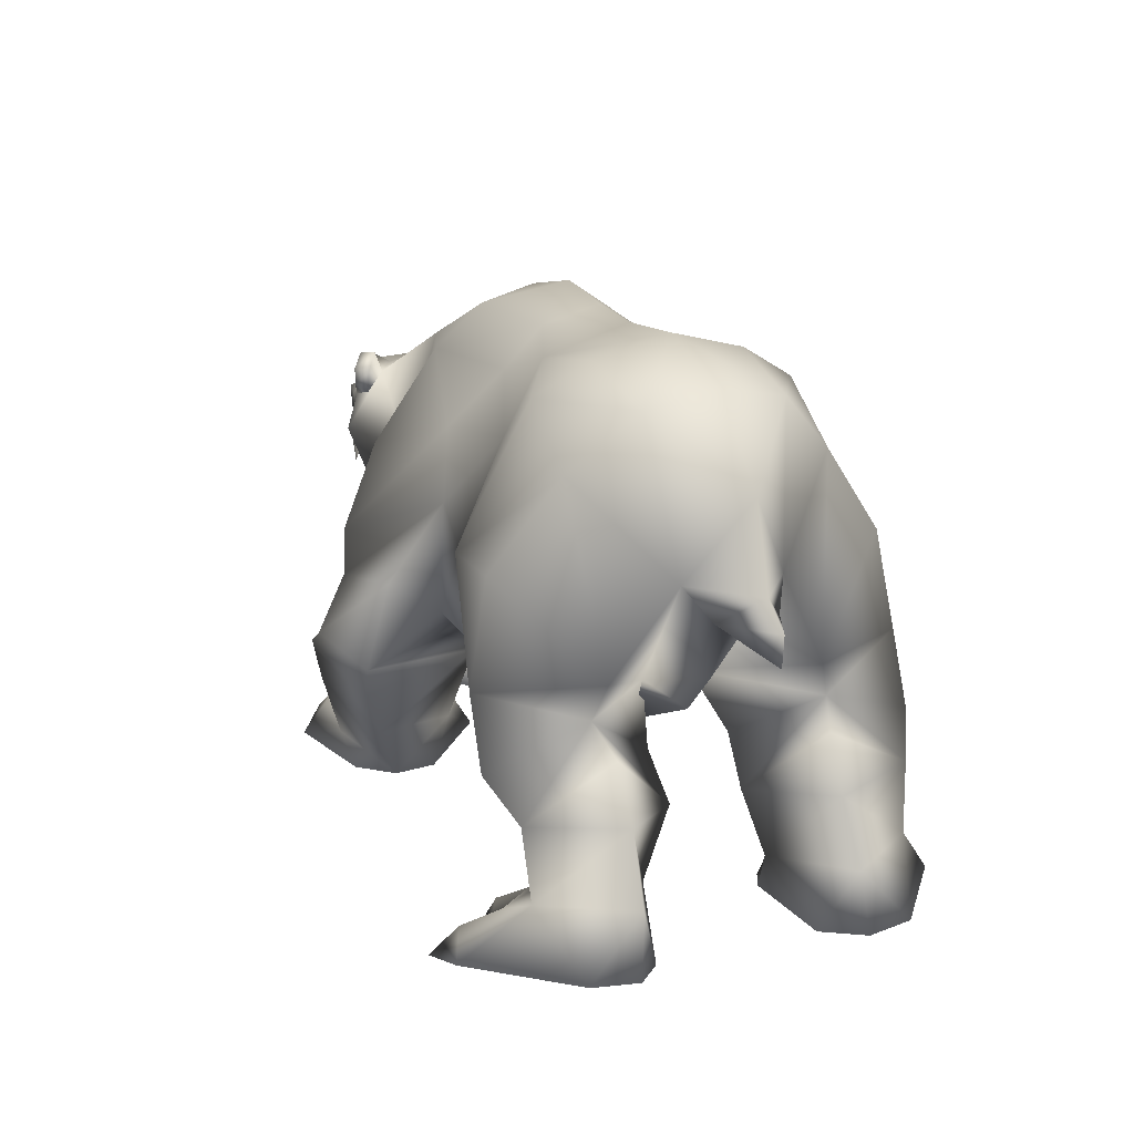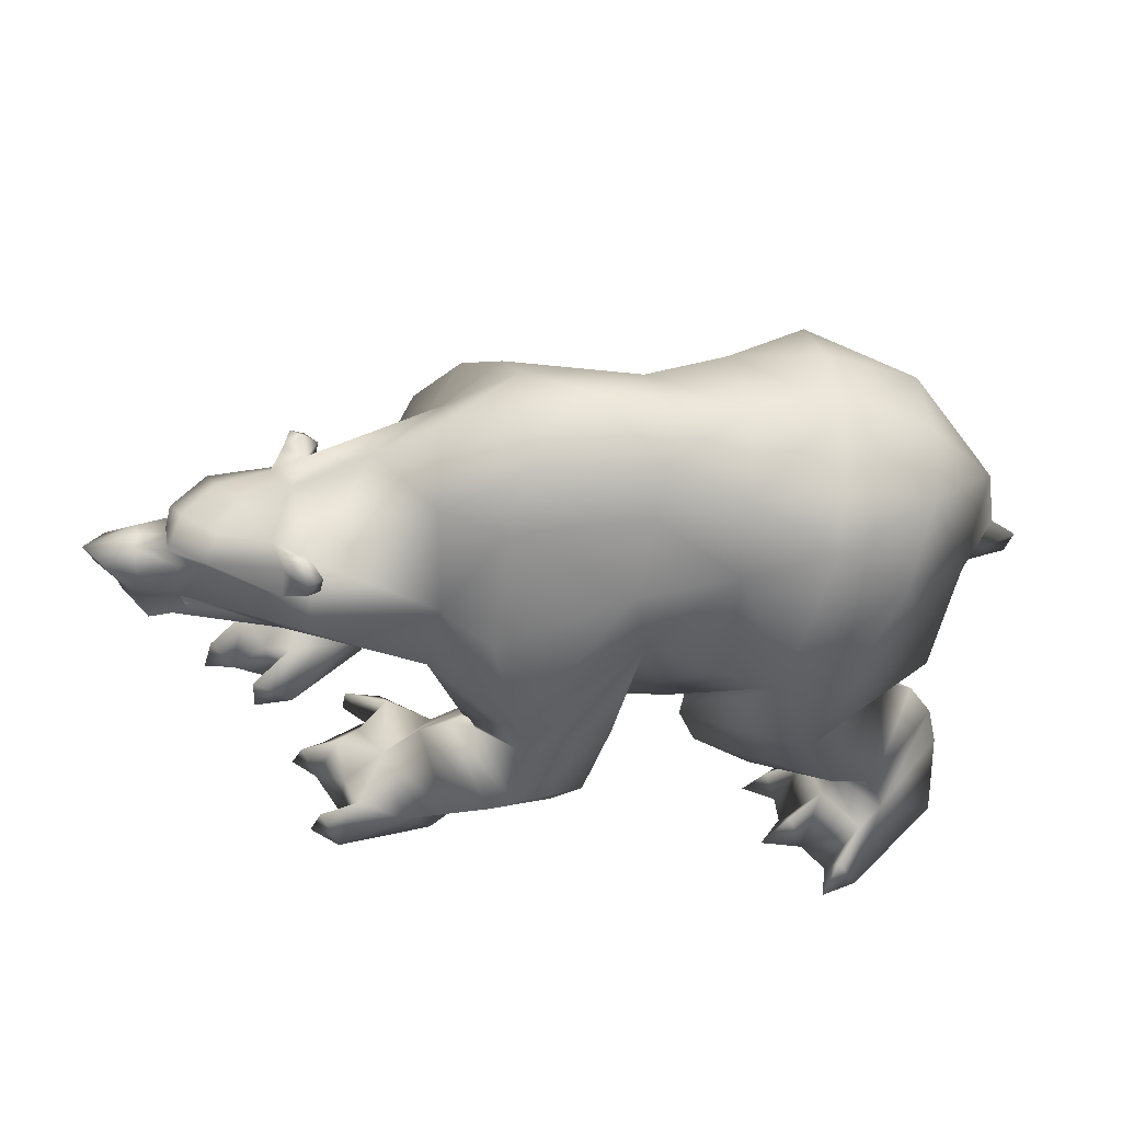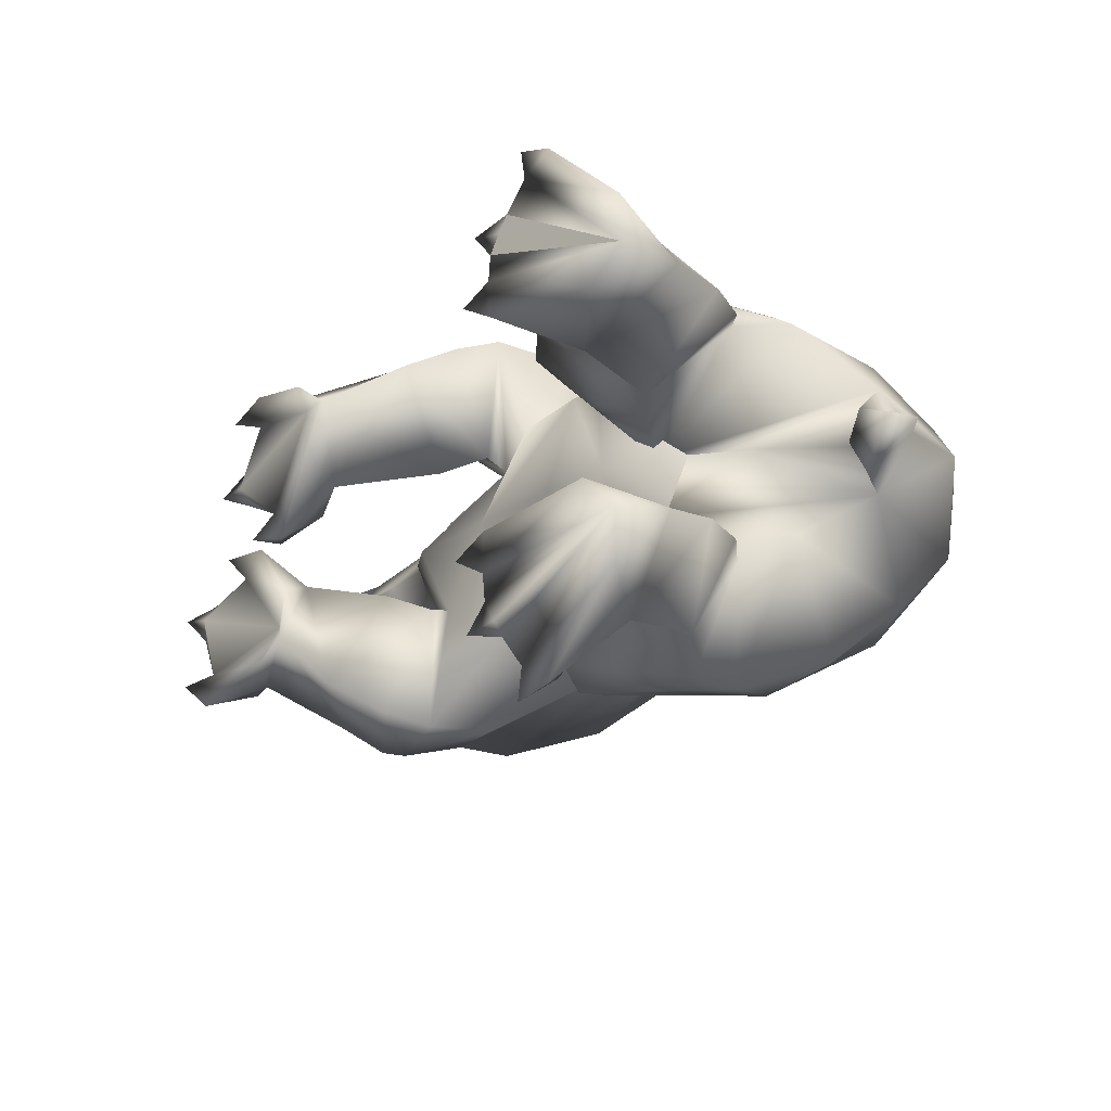
<metadata>
{"format":"obj","ext":"obj","renderer":"f3d","projection":"perspective","resolution":1024,"background":"white","views":[{"elev":11.3,"azim":-115.8,"up":"+Z"},{"elev":56.2,"azim":175.4,"up":"+Z"},{"elev":-19.4,"azim":-132.7,"up":"+Y"}]}
</metadata>
<code>
o bear_mesh1_mesh1-geometry
v -0.4904 0.3799 -0.08712
v -0.4627 0.3276 -0.09119
v -0.9371 0.1921 -0.08132
v -0.5167 0.4284 -0.08317
v 0.9333 0.1518 1.213
v 0.9442 0.2016 1.163
v 0.8754 0.2327 1.202
v 1.134 0.1246 1.227
v 0.9609 0.08562 1.254
v 0.9228 0.1477 1.284
v 0.8541 0.153 1.239
v 0.9015 -0.04523 1.309
v 0.6762 -0.06613 1.408
v 0.5149 0.1163 1.382
v 0.5293 0.2065 1.05
v 0.3411 0.1912 1.358
v 0.265 0.07995 1.487
v -0.08674 0.06038 1.453
v 0.07438 -0.0985 1.556
v -0.1229 -0.0948 1.507
v -0.3202 -0.08381 1.474
v -0.2962 0.156 1.391
v -0.5662 -0.0733 1.469
v -0.5446 0.14 1.407
v -0.5119 0.2914 1.317
v -0.7999 0.1269 1.308
v -0.7168 0.3006 1.152
v -0.9323 0.09208 0.9021
v -0.8409 0.2397 0.651
v -0.4385 -0.0656 0.544
v -0.7309 0.2297 0.5362
v -0.4718 0.4455 0.5712
v -0.5576 0.4358 0.888
v -0.3788 0.4419 0.9175
v -0.2712 0.2576 1.187
v -0.04372 0.152 1.335
v 0.01199 0.2946 1.181
v -0.01709 0.3209 0.9807
v 0.3459 0.4716 0.8623
v 0.3959 0.3573 1.09
v 0.5776 0.2633 0.8694
v 0.8826 0.2559 1.066
v 0.8413 0.2048 1.179
v 0.8282 0.2066 1.239
v 0.8638 0.2377 1.25
v 0.8645 0.1731 1.296
v 0.9018 0.2026 1.295
v 1.151 0.09876 1.17
v 1.246 0.03412 1.168
v 1.237 0.03816 1.204
v 1.105 0.05095 1.253
v 1.038 -0.0441 1.273
v 0.964 -0.1655 1.226
v 0.8715 -0.2275 1.197
v 0.4859 -0.2747 1.324
v 0.4916 -0.08926 1.487
v 0.2858 -0.08881 1.534
v 0.2759 -0.2609 1.466
v -0.05761 -0.2581 1.425
v -0.2926 -0.3293 1.391
v -0.5507 -0.2923 1.422
v -0.8096 -0.2647 1.327
v -0.819 -0.06725 1.354
v -1.008 -0.07047 1.117
v -0.9058 -0.2082 0.9045
v -1.053 -0.07858 0.8808
v -0.9471 -0.1743 0.8084
v -1.129 -0.07897 0.8063
v -1.112 -0.08322 0.7183
v -0.9078 -0.08719 0.7916
v -0.9407 0.003571 0.801
v -0.9035 -0.08542 0.8381
v -0.7262 -0.1048 0.6032
v -0.5978 -0.113 0.4959
v -0.1624 0.2038 0.583
v -0.3523 -0.1051 0.4146
v -0.108 0.2198 0.5398
v -0.2404 0.3691 0.8884
v 0.1984 0.2423 0.631
v 0.08395 0.4437 0.7487
v 0.3364 0.479 0.7333
v 0.4815 0.2654 0.5609
v 0.2508 0.1098 0.5987
v 0.4572 0.3077 0.5787
v 0.2293 0.1256 0.5039
v 0.1667 0.4777 0.4909
v 0.2513 0.4525 0.3954
v 0.4347 0.5428 0.5294
v 0.3685 0.546 0.5646
v 0.2177 -0.09012 0.4732
v 0.5374 -0.08935 0.5111
v 0.7685 -0.033 0.6842
v 0.7181 0.119 0.7746
v 0.9654 0.1583 0.942
v 1.18 0.08758 1.011
v 1.228 0.1046 1.053
v 1.222 0.0632 1.136
v 1.335 0.01805 1.167
v 1.241 -0.02562 1.162
v 1.25 -0.02853 1.186
v 1.249 -0.08486 1.153
v 1.24 -0.09806 1.187
v 1.141 -0.1915 1.186
v 1.157 -0.1515 1.135
v 0.9496 -0.2558 1.123
v 0.9121 -0.2943 1.045
v 1.233 -0.1267 1.024
v 1.183 -0.1136 1.002
v 0.9777 -0.1916 0.9236
v 0.7001 -0.3714 0.9248
v 0.7722 -0.1914 0.766
v 0.4278 -0.2966 0.5296
v 0.7156 -0.4076 0.6751
v 0.5728 -0.6516 0.8929
v 0.5956 -0.6485 0.7284
v 0.08939 -0.5184 0.8327
v 0.3626 -0.6573 0.6454
v 0.2713 -0.4241 0.5828
v -0.2286 -0.5576 0.8808
v -0.1423 -0.4152 0.5686
v 0.8446 -0.002377 0.7726
v 1.047 -0.01087 0.8073
v 1.211 -0.0625 0.8742
v 1.28 -0.01548 0.8491
v 1.211 0.02862 0.8796
v 1.262 0.05986 0.899
v 1.176 0.0837 0.9655
v 1.146 -0.02001 1.008
v 1.16 -0.01198 1.037
v 1.361 -0.05858 0.9841
v 1.346 -0.004707 1.014
v 1.359 0.05565 0.9985
v 1.414 -0.003587 1.018
v 1.454 -0.009502 1.071
v 1.425 -0.07763 1.113
v 1.341 -0.09791 1.095
v 1.218 -0.1307 0.9703
v 1.34 -0.03869 0.8793
v 1.404 0.002855 0.9648
v 1.338 0.06114 0.8934
v 1.213 0.1206 1.002
v 1.337 0.06532 1.115
v 1.422 0.0448 1.129
v 1.481 -0.01735 1.138
v 1.33 -0.02443 1.168
v 1.337 -0.06499 1.156
v 1.226 -0.1058 1.113
v 1.182 -0.1187 0.9712
v 1.264 -0.09534 0.8937
v 1.318 -0.01825 0.8945
v 1.316 -0.01932 0.9127
v 1.261 0.04267 0.9264
v 1.253 -0.02125 0.9482
v 1.262 -0.08144 0.9235
v 1.319 -0.02081 0.9515
v 1.281 -0.07318 0.9928
v 1.199 -0.111 1.005
v 1.279 0.02951 0.9896
v 1.195 0.07036 0.9993
v 0.937 -0.01121 0.8552
v 0.4144 -0.6695 0.4583
v 0.4267 -0.3093 0.4644
v 0.6896 -0.4497 0.6423
v 0.633 -0.7004 0.541
v 0.6875 -0.6883 0.5012
v 0.4853 -0.6315 0.3384
v 0.6191 -0.5356 0.2317
v 0.5401 -0.2567 0.3883
v 0.7649 -0.4 0.6053
v 0.703 -0.4417 0.6726
v 0.7904 -0.6066 0.4317
v 0.7693 -0.3748 0.1667
v 0.9653 -0.4713 0.2679
v 0.8522 -0.444 0.1565
v 0.7861 -0.3425 0.1748
v 1.129 -0.4144 0.1795
v 1.195 -0.2244 0.1796
v 1.204 -0.2861 0.1957
v 1.278 -0.2106 0.173
v 1.248 -0.2336 0.2622
v 1.185 -0.1741 0.2141
v 1.14 -0.2716 0.3563
v 1.122 -0.3537 0.2671
v 0.9784 -0.305 0.378
v 1.079 -0.4673 0.3125
v 0.8372 -0.1718 0.3079
v 0.993 -0.1325 0.3649
v 1.003 -0.02261 0.2466
v 1.115 -0.05558 0.3018
v 1.052 -0.1122 0.2303
v 1.079 -0.1864 0.2938
v 0.7898 -0.2182 0.1943
v 1.12 -0.0367 0.2089
v 1.138 -0.5151 0.1634
v 1.192 -0.4573 0.2372
v 1.222 -0.4407 0.1414
v -0.1117 -0.09393 0.436
v -0.2113 -0.499 0.6254
v -0.4325 -0.6555 0.9653
v -0.2252 -0.6905 0.5469
v -0.6084 -0.7344 0.651
v -0.2613 -0.717 0.4094
v -0.6543 -0.7507 0.4457
v -0.3717 -0.6934 0.2485
v -0.5567 -0.6083 0.1673
v -0.7619 -0.6828 0.3274
v -0.5893 -0.5887 0.1334
v -0.7472 -0.6914 0.1252
v -0.6425 -0.7275 0.09755
v -0.6214 -0.8537 -0.03193
v -0.8916 -0.6244 -0.06321
v -0.5382 -0.7949 -0.04179
v -0.9083 -0.4881 -0.07857
v -0.4793 -0.7108 -0.05367
v -0.4539 -0.6621 -0.06012
v -0.4273 -0.6095 -0.06692
v -0.4248 -0.5353 -0.07271
v -0.8044 -0.3913 -0.08655
v -0.4368 -0.4295 -0.08201
v -0.5897 -0.3581 0.06233
v -0.9133 -0.4517 0.1027
v -0.8687 -0.4191 0.2935
v -0.8068 -0.418 0.4473
v -0.5614 -0.2981 0.2467
v -0.737 -0.4472 0.5273
v -0.8427 -0.3676 0.6417
v -0.396 -0.2273 0.5446
v -0.7487 -0.4275 1.178
v -0.5225 -0.4508 1.337
v -0.69 -0.6192 0.9447
v -0.2627 -0.4383 1.16
v 0.07808 -0.5155 0.9968
v 0.427 -0.5631 1.144
v 0.5864 -0.3381 1.097
v 0.8496 -0.2659 1.129
v 0.8362 -0.2821 1.185
v 0.8842 -0.297 1.146
v 0.9383 -0.2196 1.174
v 1.109 -0.1284 1.231
v 1.202 -0.03523 1.231
v 0.9272 -0.2321 1.242
v 0.9088 -0.2886 1.241
v 0.87 -0.2615 1.248
v 0.8727 -0.3135 1.19
v 0.3163 -0.3908 1.356
v -0.01461 -0.3599 1.282
v -0.4479 -0.3205 0.3742
v -0.5222 -0.4775 0.06992
v -0.5451 -0.6065 0.09795
v -0.5683 -0.8187 0.04504
v -0.5195 -0.8826 -0.03763
v -0.4443 -0.6571 0.04356
v -0.3637 -0.6828 -0.06954
v -0.3992 -0.4837 0.003145
v -0.3353 -0.4859 -0.08721
v 0.5315 0.3011 0.6125
v 0.6192 0.2695 0.5239
v 0.3549 0.09214 0.4295
v 0.3249 0.3823 0.2622
v 0.5488 0.4775 0.3937
v 0.7356 0.1951 0.2702
v 0.5884 0.05882 0.2132
v 0.7161 0.01425 0.2682
v 0.7409 -0.07876 0.1386
v 0.5478 0.1254 0.07712
v 0.4895 0.2701 0.08388
v 0.6837 0.3716 0.1777
v 0.8103 0.3514 0.2659
v 0.8563 0.2443 0.2089
v 0.8659 0.1504 0.2878
v 0.8099 0.07575 0.213
v 0.7908 0.0113 0.1406
v 0.8448 -0.05577 0.21
v 0.8597 -0.06143 0.1166
v 0.5474 0.2513 0.07291
v 0.9359 0.1265 0.1123
v 0.872 0.316 0.1336
v 0.9446 0.1852 0.137
v 0.9822 0.1233 0.197
v 0.9231 0.07222 0.1412
v 1.018 0.1125 0.1077
v 0.9303 0.3493 0.2003
v 0.9669 0.3458 0.1053
v 0.8826 0.4177 0.1305
v 0.6114 0.3532 0.08238
v -0.1385 0.2383 0.4633
v -0.1866 0.2463 0.318
v -0.5395 -0.02843 0.3863
v -0.358 0.2595 0.1733
v -0.5622 0.2436 0.1288
v -0.5609 0.4532 0.3798
v -0.7055 0.4106 0.2797
v -0.8269 0.2062 0.4547
v -0.6652 -0.02709 0.2705
v -0.9028 0.2015 0.303
v -0.747 0.4016 0.08964
v -0.6077 0.2738 0.1049
v -0.65 0.04101 0.06802
v -0.946 0.1927 0.1072
v -0.8341 0.09857 -0.08569
v -0.9273 0.3309 -0.07434
v -0.6612 0.5692 -0.06834
v -0.6793 0.4501 0.06799
v -0.5792 0.3314 0.07448
v -0.5529 0.2014 0.052
v -0.4676 0.1468 -0.09689
v -0.4583 0.2533 -0.0933
v -0.4313 0.206 -0.0103
v -0.3649 0.2053 -0.09831
v -0.5775 0.5119 -0.07572
v -0.4813 0.38 0.02195
v -0.3979 0.4022 -0.08989
v -0.608 0.5394 0.01263
v -0.558 0.6005 -0.07138
f 1 2 3
f 4 1 3
f 5 6 7
f 5 8 6
f 5 9 8
f 9 5 10
f 11 9 10
f 11 12 9
f 11 13 12
f 11 14 13
f 15 14 11
f 16 14 15
f 16 17 14
f 18 17 16
f 17 18 19
f 18 20 19
f 18 21 20
f 22 21 18
f 22 23 21
f 22 24 23
f 25 24 22
f 25 26 24
f 27 26 25
f 26 27 28
f 29 28 27
f 28 29 30
f 29 31 30
f 29 32 31
f 29 33 32
f 29 27 33
f 27 34 33
f 27 25 34
f 34 25 35
f 25 22 35
f 35 22 36
f 22 18 36
f 36 18 16
f 37 36 16
f 37 35 36
f 35 37 38
f 38 37 39
f 37 40 39
f 37 16 40
f 16 15 40
f 40 15 39
f 15 41 39
f 41 15 42
f 15 11 42
f 11 6 42
f 43 6 11
f 43 7 6
f 44 7 43
f 44 45 7
f 45 44 46
f 46 44 11
f 44 43 11
f 11 10 46
f 47 46 10
f 45 46 47
f 47 5 45
f 10 5 47
f 45 5 7
f 42 6 48
f 6 8 48
f 8 49 48
f 8 50 49
f 8 51 50
f 8 9 51
f 9 52 51
f 9 12 52
f 12 53 52
f 12 54 53
f 12 13 54
f 13 55 54
f 13 56 55
f 14 56 13
f 14 17 56
f 17 57 56
f 17 19 57
f 57 19 58
f 19 59 58
f 20 59 19
f 21 59 20
f 21 60 59
f 21 23 60
f 23 61 60
f 23 62 61
f 63 62 23
f 64 62 63
f 64 65 62
f 66 65 64
f 66 67 65
f 68 67 66
f 69 67 68
f 69 70 67
f 71 70 69
f 72 70 71
f 72 67 70
f 72 65 67
f 65 72 73
f 28 73 72
f 28 30 73
f 73 30 74
f 75 74 30
f 74 75 76
f 75 77 76
f 34 77 75
f 34 78 77
f 34 35 78
f 78 35 38
f 78 38 79
f 38 80 79
f 80 38 81
f 38 39 81
f 81 39 82
f 82 39 41
f 83 82 41
f 83 84 82
f 84 83 85
f 86 85 83
f 86 87 85
f 87 86 88
f 86 89 88
f 86 80 89
f 80 86 79
f 86 83 79
f 79 83 90
f 90 83 91
f 83 92 91
f 83 93 92
f 83 41 93
f 41 94 93
f 41 42 94
f 42 95 94
f 42 96 95
f 42 48 96
f 48 97 96
f 48 49 97
f 97 49 98
f 49 99 98
f 100 99 49
f 100 101 99
f 102 101 100
f 103 101 102
f 103 104 101
f 105 104 103
f 106 104 105
f 106 107 104
f 106 108 107
f 106 109 108
f 110 109 106
f 109 110 111
f 111 110 112
f 112 110 113
f 114 113 110
f 114 115 113
f 116 115 114
f 116 117 115
f 116 118 117
f 119 118 116
f 120 118 119
f 90 118 120
f 90 112 118
f 90 91 112
f 92 112 91
f 92 111 112
f 121 111 92
f 121 109 111
f 122 109 121
f 122 123 109
f 122 124 123
f 122 125 124
f 94 125 122
f 94 126 125
f 94 127 126
f 94 95 127
f 95 128 127
f 129 128 95
f 129 108 128
f 129 107 108
f 129 130 107
f 129 131 130
f 132 131 129
f 132 133 131
f 134 133 132
f 134 130 133
f 135 130 134
f 136 130 135
f 107 130 136
f 137 130 107
f 137 138 130
f 130 138 139
f 133 130 139
f 131 133 130
f 133 139 132
f 132 139 140
f 141 132 140
f 141 96 132
f 96 132 129
f 96 142 132
f 97 142 96
f 97 98 142
f 98 143 142
f 143 98 144
f 98 145 144
f 98 99 145
f 99 146 145
f 99 101 146
f 147 146 101
f 147 136 146
f 147 107 136
f 104 107 147
f 104 147 101
f 146 136 135
f 144 146 135
f 144 145 146
f 144 135 134
f 144 134 143
f 143 134 132
f 142 143 132
f 96 129 95
f 108 148 128
f 109 148 108
f 109 149 148
f 123 149 109
f 124 149 123
f 124 150 149
f 126 150 124
f 126 151 150
f 152 151 126
f 152 153 151
f 128 153 152
f 128 154 153
f 128 148 154
f 148 149 154
f 154 149 151
f 151 149 150
f 153 154 151
f 155 154 151
f 156 154 155
f 157 154 156
f 148 154 157
f 155 151 152
f 158 155 152
f 159 158 152
f 127 159 152
f 128 152 127
f 127 152 126
f 126 124 125
f 94 122 160
f 121 94 122
f 94 121 93
f 93 121 92
f 122 109 160
f 118 112 161
f 112 162 161
f 162 112 163
f 112 113 163
f 115 163 113
f 115 164 163
f 117 164 115
f 161 164 117
f 161 165 164
f 161 166 165
f 162 166 161
f 162 167 166
f 162 168 167
f 162 169 168
f 162 170 169
f 162 163 170
f 170 163 164
f 170 164 165
f 170 165 169
f 169 165 171
f 167 171 165
f 172 171 167
f 172 173 171
f 172 174 173
f 175 174 172
f 175 176 174
f 177 176 175
f 177 178 176
f 178 179 180
f 181 180 179
f 182 180 181
f 182 178 180
f 182 183 178
f 184 183 182
f 184 185 183
f 184 173 185
f 171 173 184
f 169 171 184
f 169 184 186
f 187 186 184
f 186 187 188
f 187 189 188
f 187 190 189
f 187 191 190
f 187 184 191
f 191 184 182
f 191 182 181
f 190 191 181
f 190 181 177
f 190 177 175
f 190 175 192
f 192 175 172
f 186 192 172
f 192 186 188
f 188 190 192
f 188 189 193
f 190 193 189
f 186 172 167
f 186 167 168
f 168 169 186
f 173 194 185
f 174 194 173
f 176 194 174
f 176 195 196
f 185 195 176
f 185 194 195
f 194 196 195
f 185 176 183
f 183 176 178
f 166 167 165
f 117 118 161
f 197 90 120
f 77 90 197
f 77 79 90
f 77 78 79
f 77 197 76
f 197 120 76
f 76 120 198
f 199 198 120
f 199 200 198
f 201 200 199
f 201 202 200
f 203 202 201
f 203 204 202
f 203 205 204
f 206 205 203
f 206 207 205
f 208 207 206
f 207 208 209
f 208 210 209
f 211 210 208
f 211 212 210
f 213 212 211
f 213 214 212
f 213 215 214
f 213 216 215
f 213 217 216
f 218 217 213
f 218 219 217
f 218 220 219
f 221 220 218
f 221 222 220
f 222 221 208
f 221 211 208
f 221 213 211
f 213 221 218
f 206 222 208
f 223 222 206
f 222 223 224
f 223 225 224
f 225 223 206
f 225 206 203
f 201 225 203
f 226 225 201
f 226 227 225
f 226 65 227
f 228 65 226
f 62 65 228
f 228 229 62
f 228 199 229
f 230 199 228
f 201 199 230
f 230 226 201
f 228 226 230
f 199 231 229
f 199 119 231
f 199 120 119
f 119 116 231
f 231 116 232
f 116 114 232
f 232 114 233
f 233 114 234
f 234 114 110
f 110 106 234
f 234 106 54
f 54 106 105
f 235 54 105
f 54 235 236
f 236 235 237
f 105 237 235
f 237 105 238
f 238 105 103
f 238 103 53
f 239 53 103
f 52 53 239
f 240 52 239
f 51 52 240
f 51 240 50
f 240 100 50
f 240 102 100
f 240 239 102
f 102 239 103
f 50 100 49
f 241 238 53
f 241 242 238
f 241 243 242
f 243 241 54
f 53 54 241
f 243 54 236
f 236 244 243
f 236 237 244
f 244 237 238
f 242 244 238
f 244 242 243
f 234 54 55
f 245 234 55
f 245 233 234
f 232 233 245
f 246 232 245
f 246 231 232
f 231 246 60
f 60 246 59
f 59 246 245
f 59 245 58
f 58 245 55
f 56 58 55
f 57 58 56
f 229 231 60
f 61 229 60
f 62 229 61
f 65 73 227
f 73 74 227
f 74 198 227
f 76 198 74
f 227 198 200
f 227 200 202
f 227 202 247
f 247 202 204
f 247 204 205
f 224 247 205
f 225 247 224
f 225 227 247
f 224 205 207
f 224 207 220
f 220 207 248
f 248 207 249
f 207 209 249
f 249 209 214
f 209 212 214
f 209 250 212
f 209 210 250
f 210 251 250
f 250 251 212
f 249 214 252
f 214 253 252
f 252 253 216
f 249 252 216
f 249 216 248
f 248 216 217
f 248 217 254
f 217 255 254
f 219 254 255
f 248 254 219
f 220 248 219
f 222 224 220
f 80 81 89
f 81 84 89
f 81 82 84
f 89 84 256
f 84 85 256
f 85 257 256
f 85 258 257
f 85 259 258
f 85 87 259
f 87 88 259
f 259 88 260
f 88 257 260
f 256 257 88
f 256 88 89
f 257 261 260
f 262 261 257
f 261 262 263
f 262 264 263
f 262 265 264
f 262 266 265
f 259 266 262
f 259 260 266
f 266 260 267
f 260 261 267
f 267 261 268
f 268 261 269
f 269 261 270
f 261 271 270
f 261 263 271
f 263 272 271
f 263 273 272
f 263 264 273
f 264 274 273
f 273 274 272
f 265 272 264
f 275 272 265
f 275 276 272
f 277 276 275
f 277 278 276
f 269 278 277
f 270 278 269
f 270 279 278
f 270 280 279
f 271 280 270
f 272 280 271
f 276 280 272
f 279 281 278
f 280 281 279
f 268 269 277
f 268 277 282
f 277 283 282
f 282 283 284
f 268 282 284
f 267 268 284
f 285 267 284
f 266 267 285
f 285 275 266
f 285 277 275
f 284 277 285
f 266 275 265
f 258 259 262
f 258 262 257
f 34 75 286
f 30 286 75
f 30 287 286
f 288 287 30
f 288 289 287
f 290 289 288
f 290 291 289
f 292 291 290
f 31 291 292
f 31 32 291
f 291 32 287
f 32 286 287
f 32 34 286
f 33 34 32
f 291 287 289
f 293 31 292
f 293 294 31
f 293 295 294
f 295 293 292
f 295 292 296
f 292 297 296
f 292 290 297
f 297 290 294
f 290 288 294
f 31 294 288
f 31 288 30
f 294 298 297
f 295 298 294
f 299 298 295
f 299 300 298
f 299 3 300
f 299 301 3
f 299 296 301
f 299 295 296
f 301 296 302
f 296 303 302
f 303 296 297
f 303 297 304
f 304 297 305
f 297 298 305
f 298 306 305
f 300 306 298
f 307 306 300
f 307 308 309
f 305 308 307
f 305 306 308
f 306 309 308
f 305 307 2
f 2 307 3
f 307 300 3
f 310 4 3
f 303 4 310
f 304 4 303
f 304 311 4
f 304 2 311
f 304 305 2
f 311 2 312
f 4 311 312
f 303 310 313
f 313 310 314
f 302 310 301
f 310 3 301
f 302 313 314
f 303 313 302
f 28 72 71
f 66 28 71
f 64 28 66
f 26 28 64
f 26 64 63
f 26 63 23
f 24 26 23
f 68 66 71
f 69 68 71
f 179 178 177
f 181 179 177
f 188 193 190
f 176 196 194
f 212 251 210
f 215 253 214
f 216 253 215
f 219 255 217
f 272 274 264
f 276 281 280
f 278 281 276
f 284 283 277
f 307 309 306
f 1 312 2
f 312 1 4
f 314 310 302

</code>
